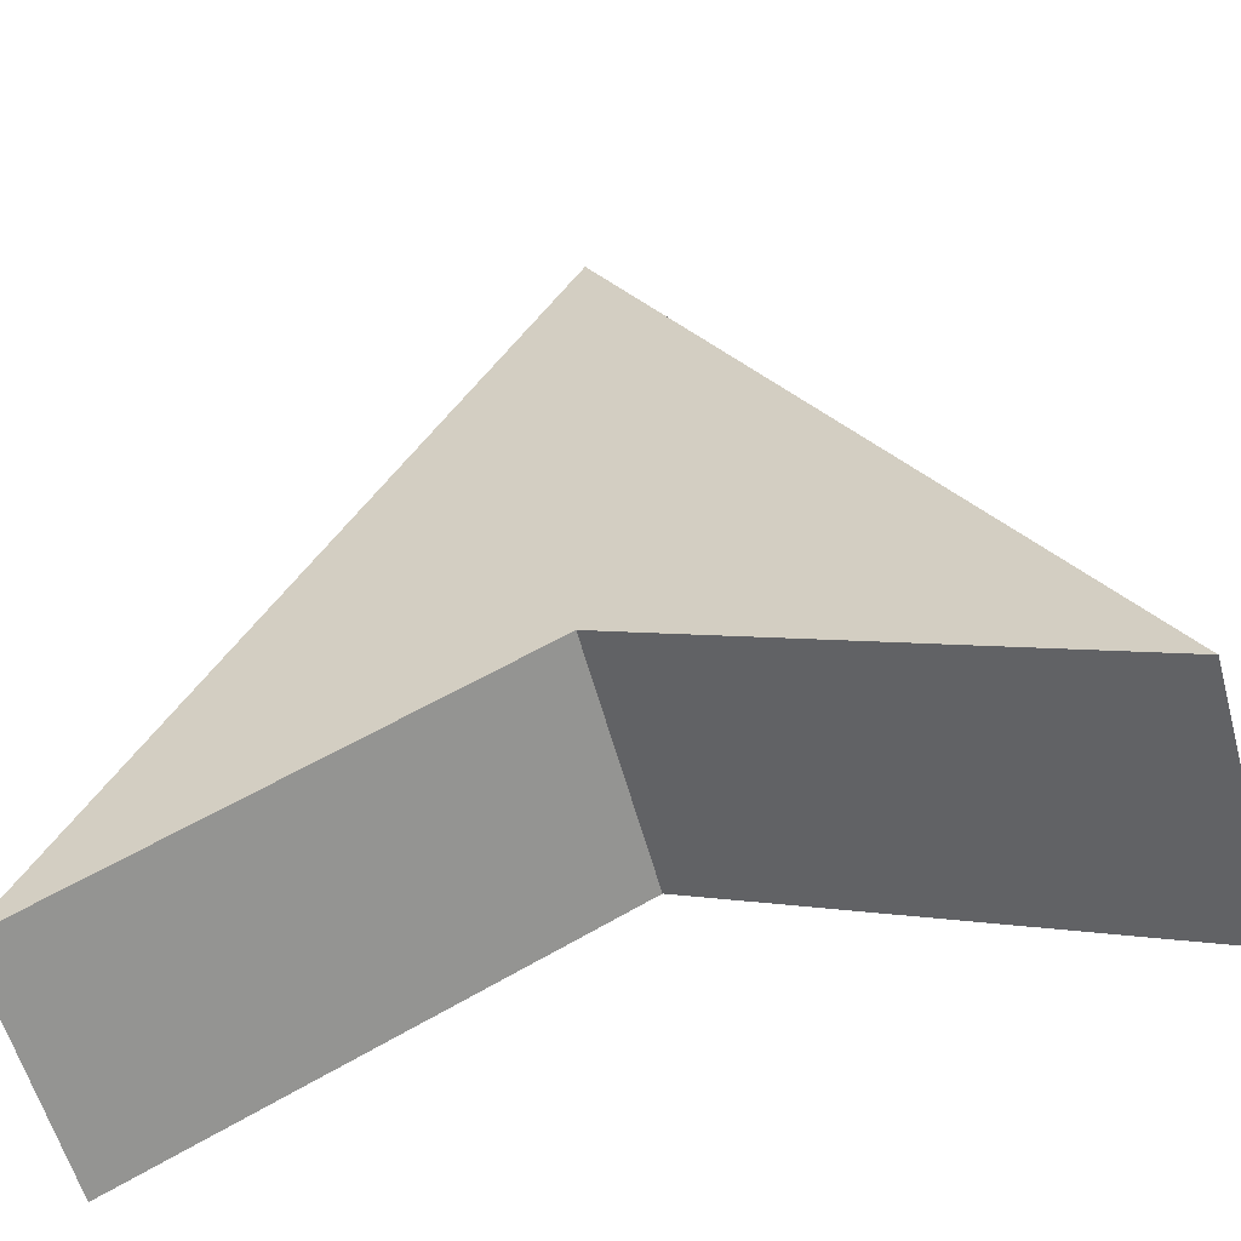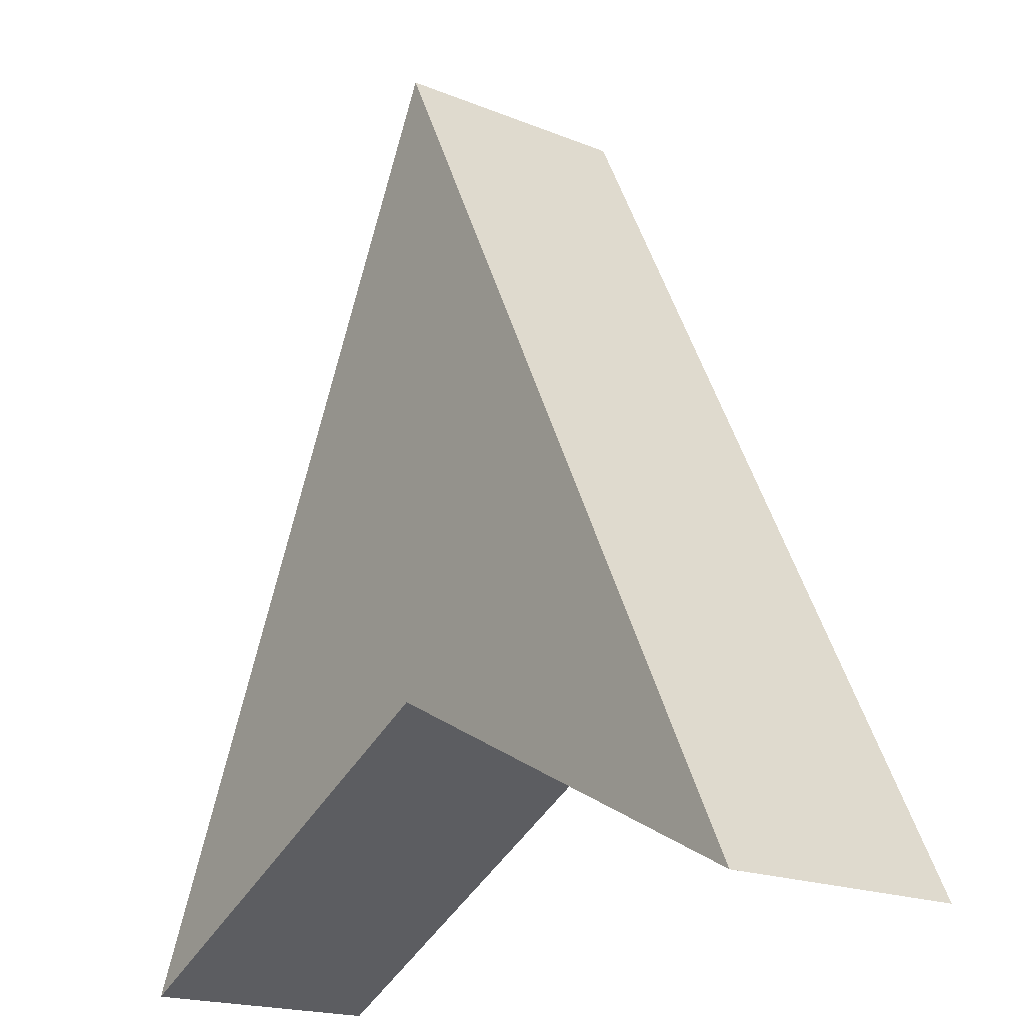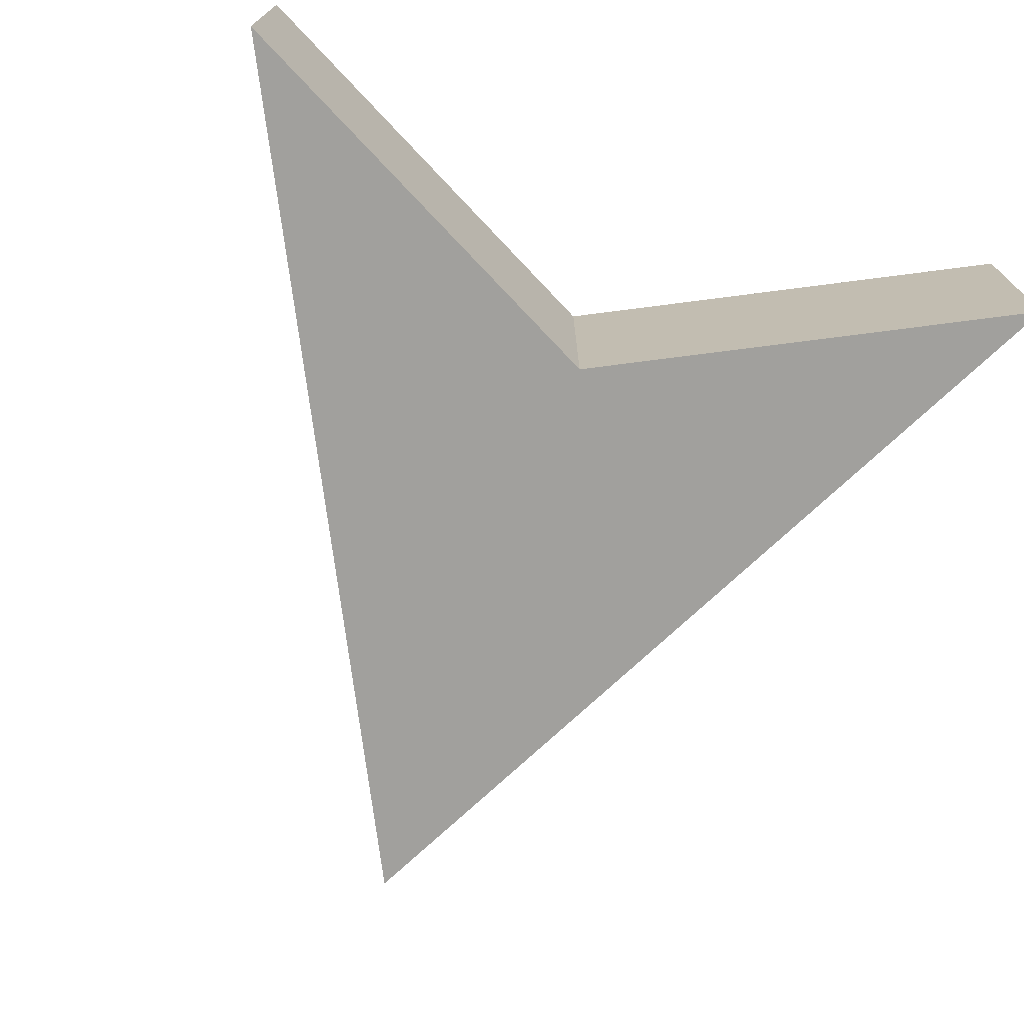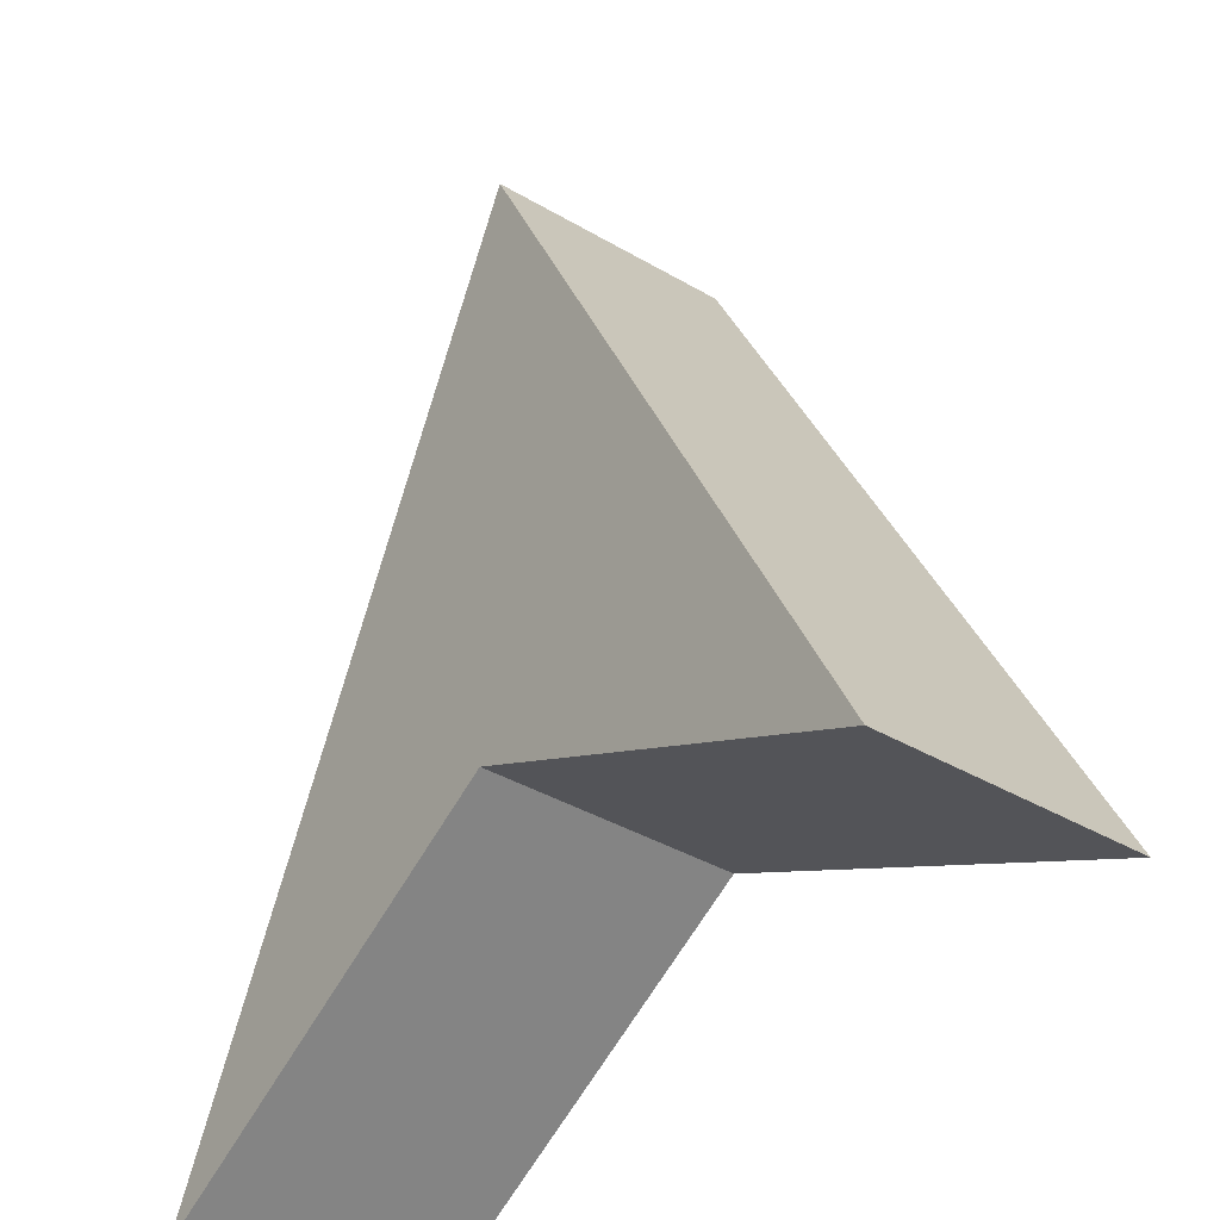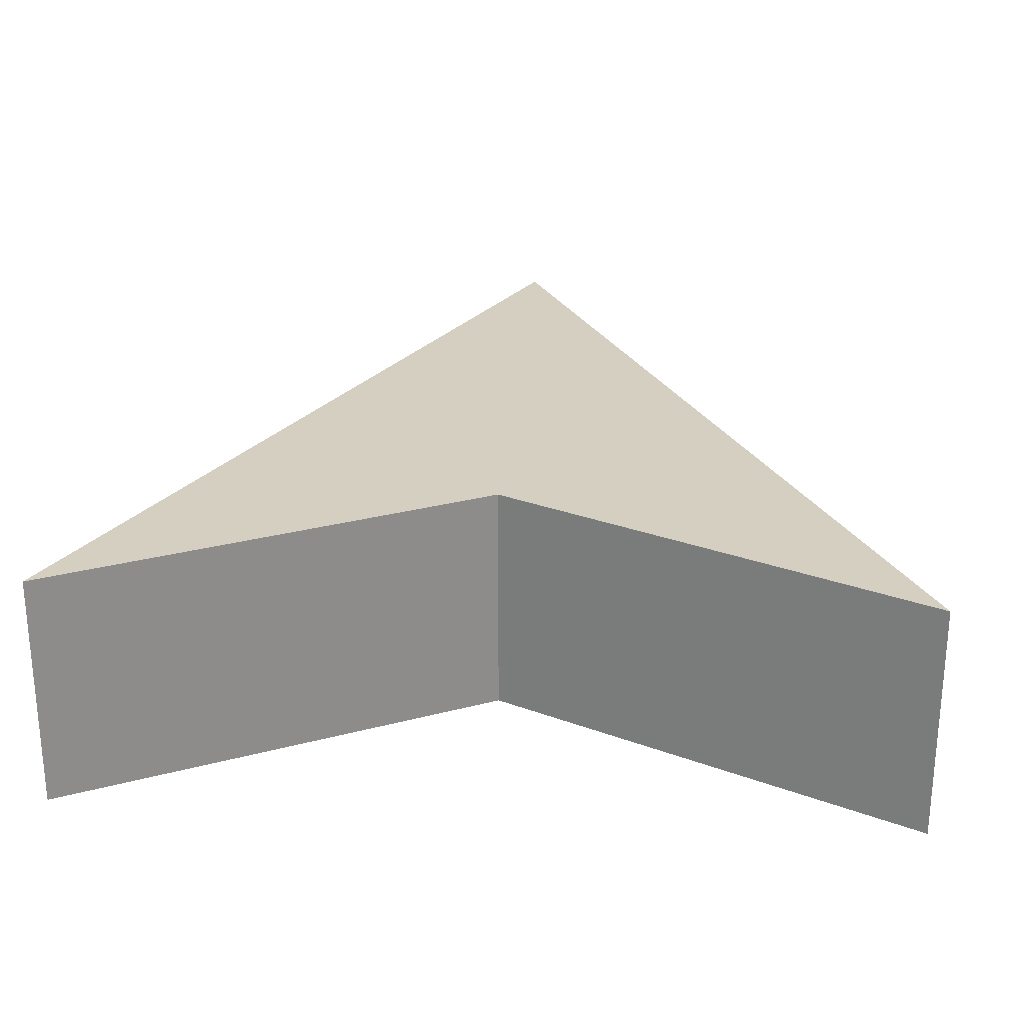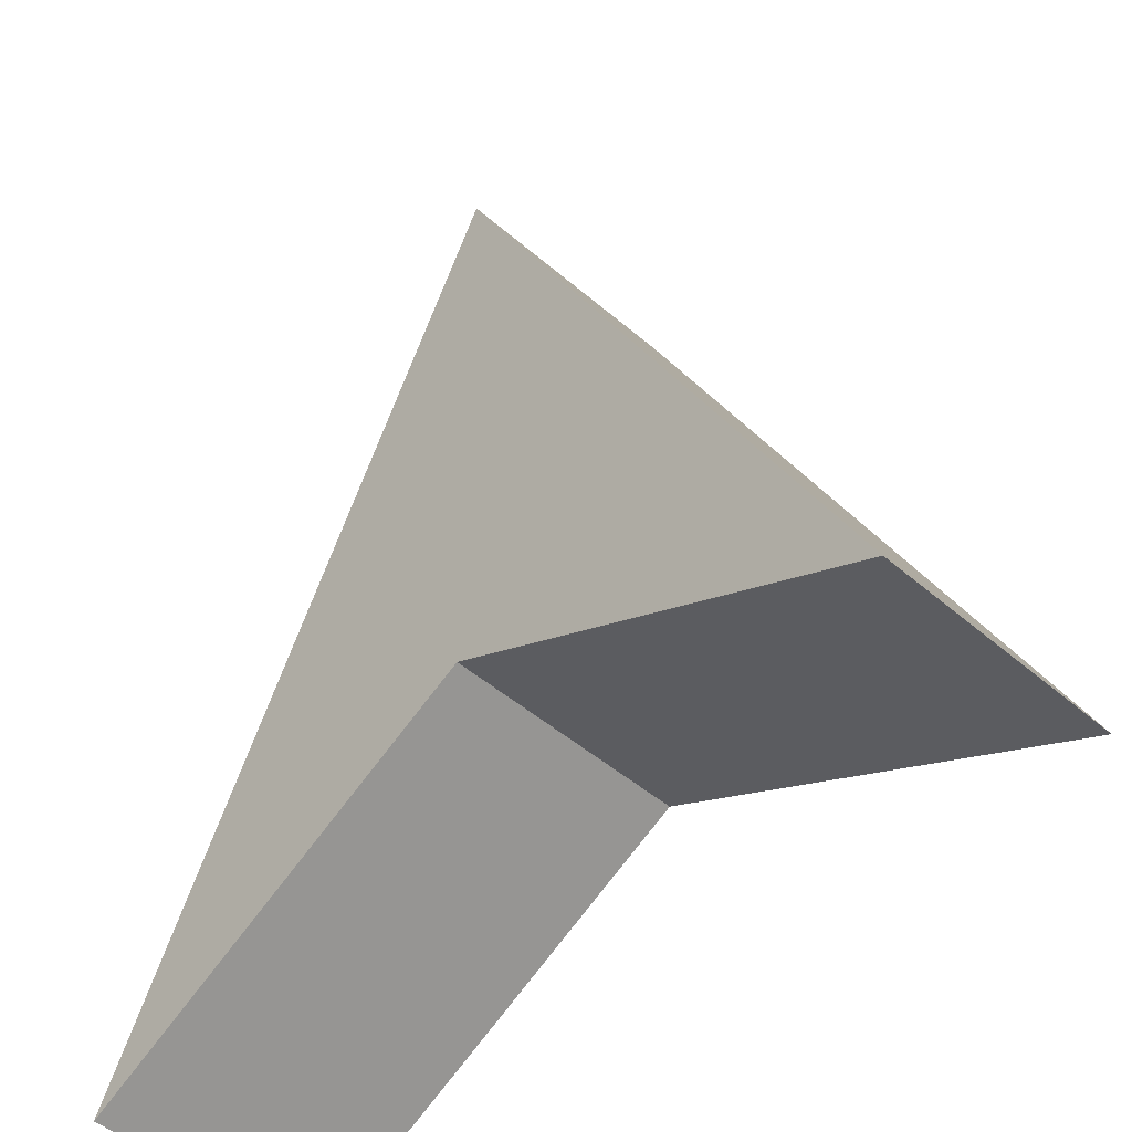
<metadata>
{"format":"obj","ext":"obj","renderer":"f3d","projection":"perspective","resolution":1024,"background":"white","views":[{"elev":-59.2,"azim":15.3,"up":"+Z"},{"elev":-19.1,"azim":-127.4,"up":"+Z"},{"elev":-71.6,"azim":160.3,"up":"+Y"},{"elev":-39.0,"azim":53.7,"up":"+Z"},{"elev":25.9,"azim":-176.1,"up":"+Y"},{"elev":-48.2,"azim":-134.0,"up":"+Z"}]}
</metadata>
<code>
o DefaultCube
v 0 -0.2 0.3586
v 0 -0 0.3586
v 0.3536 -0.2 -0.3485
v 0.3536 -0 -0.3485
v -0.3536 -0.2 -0.3485
v -0.3536 -0 -0.3485
v 0 -0.2 -0.1678
v 0 -0 -0.1678
f 1 7 3
f 3 8 4
f 7 6 8
f 2 8 6
f 1 4 2
f 5 2 6
f 1 5 7
f 3 7 8
f 7 5 6
f 2 4 8
f 1 3 4
f 5 1 2

</code>
